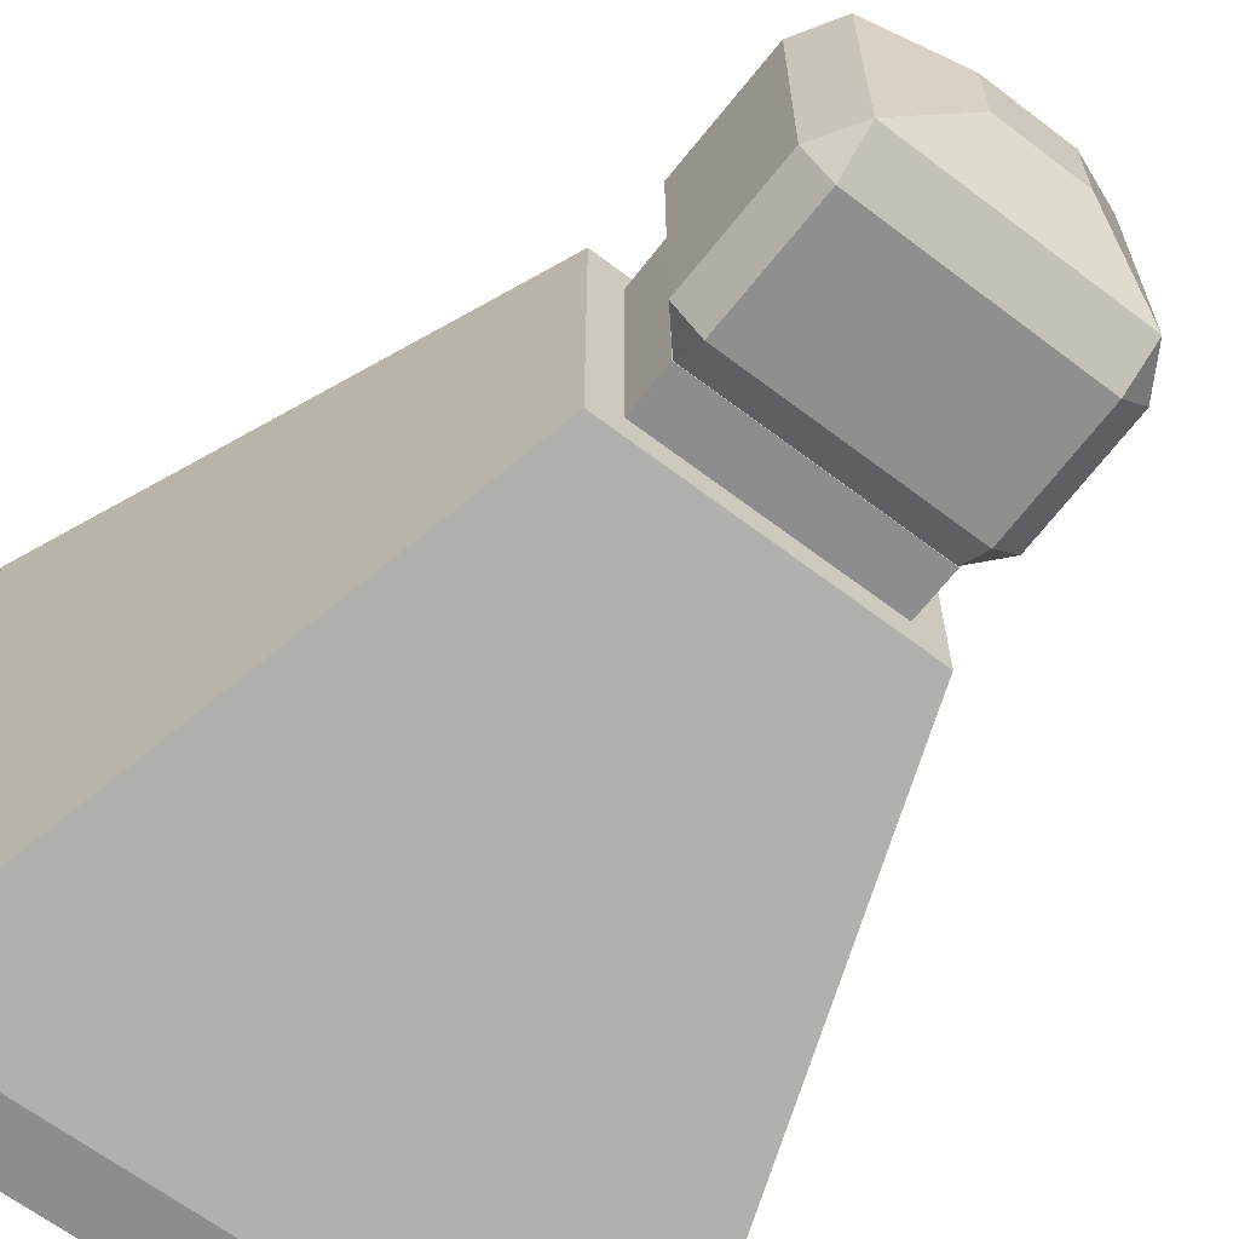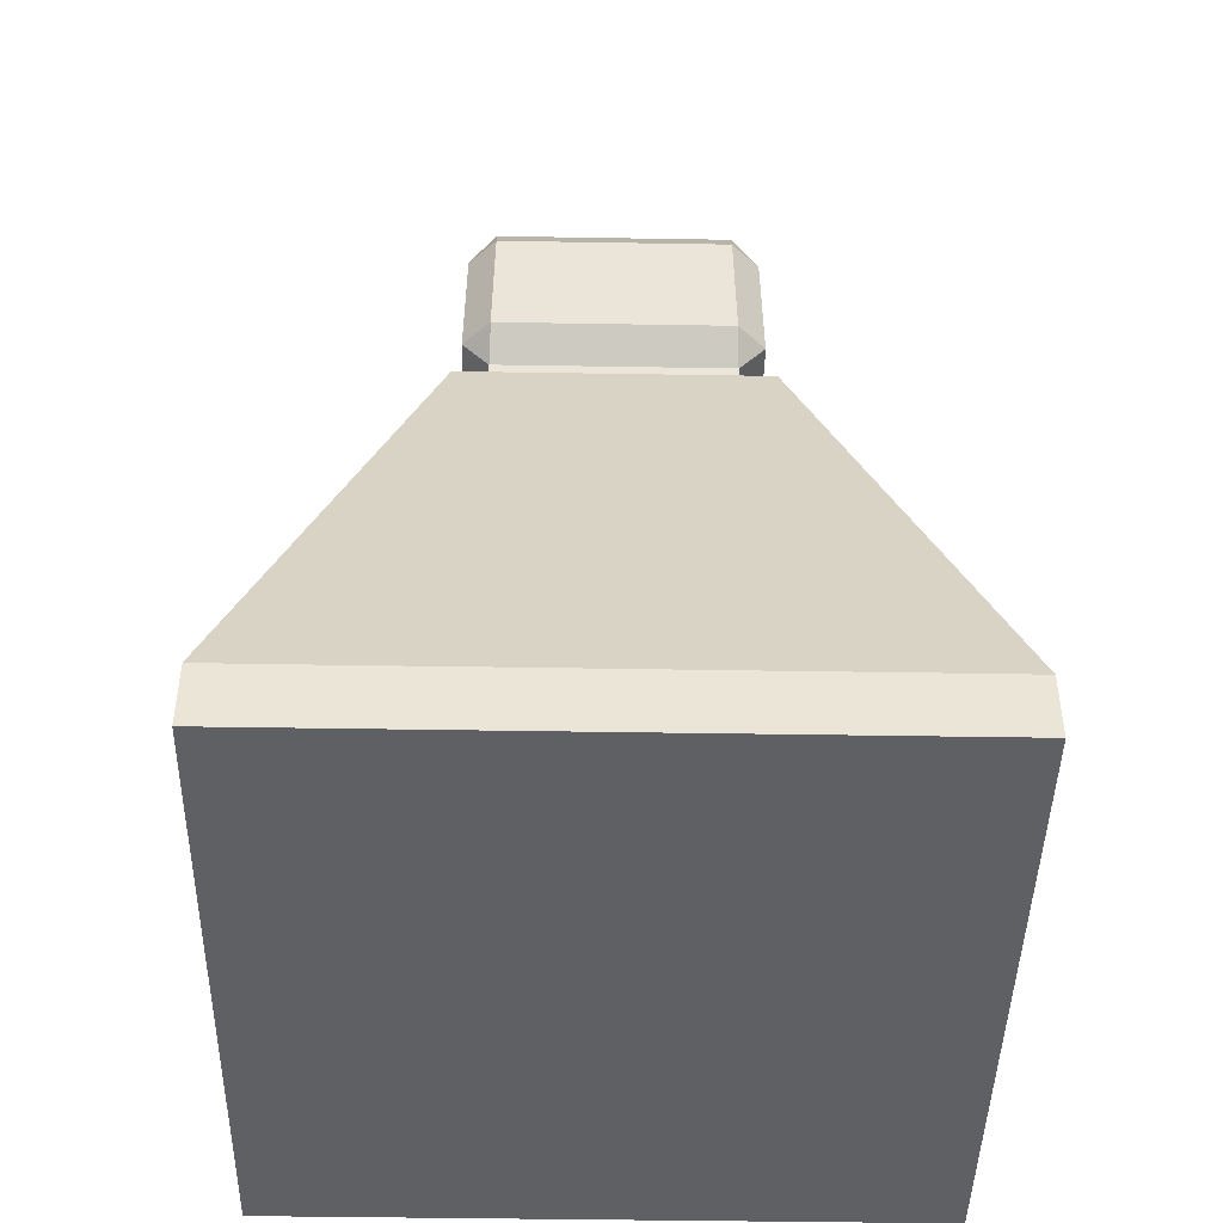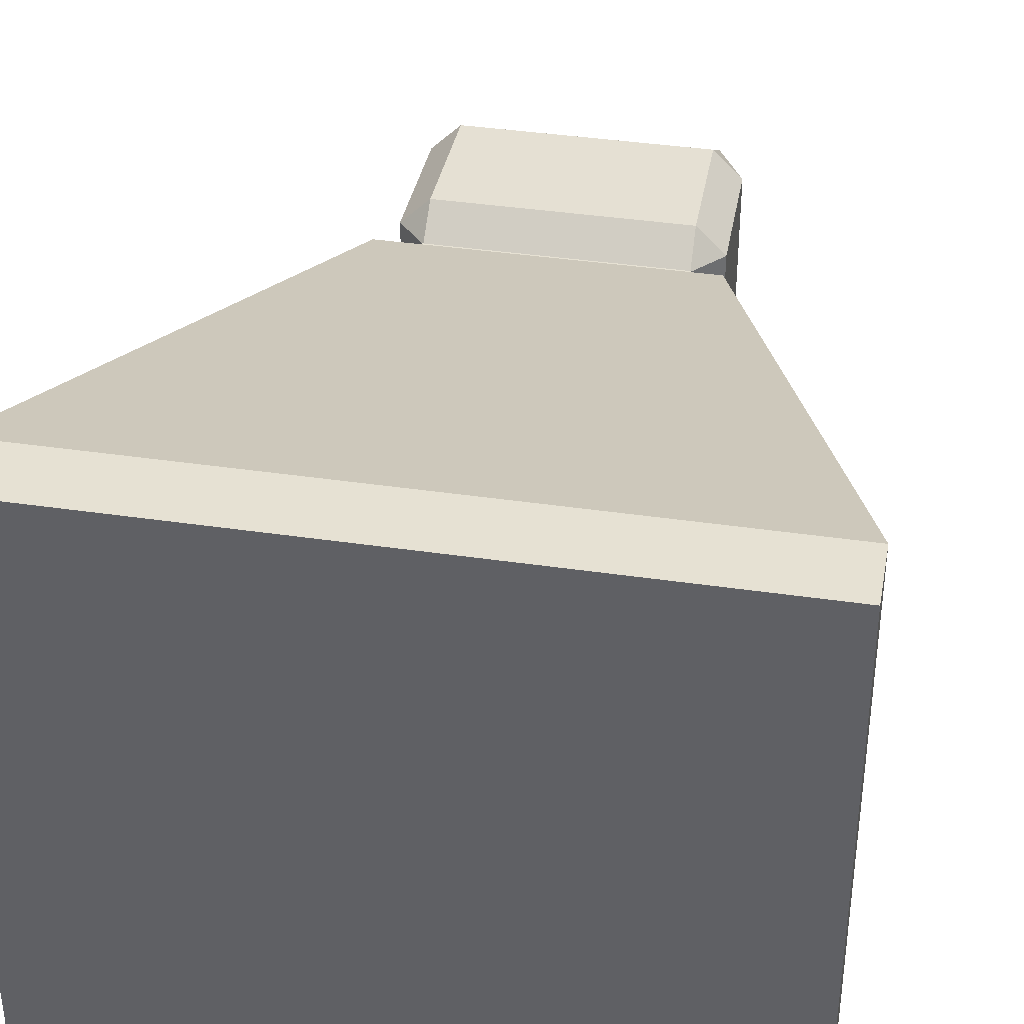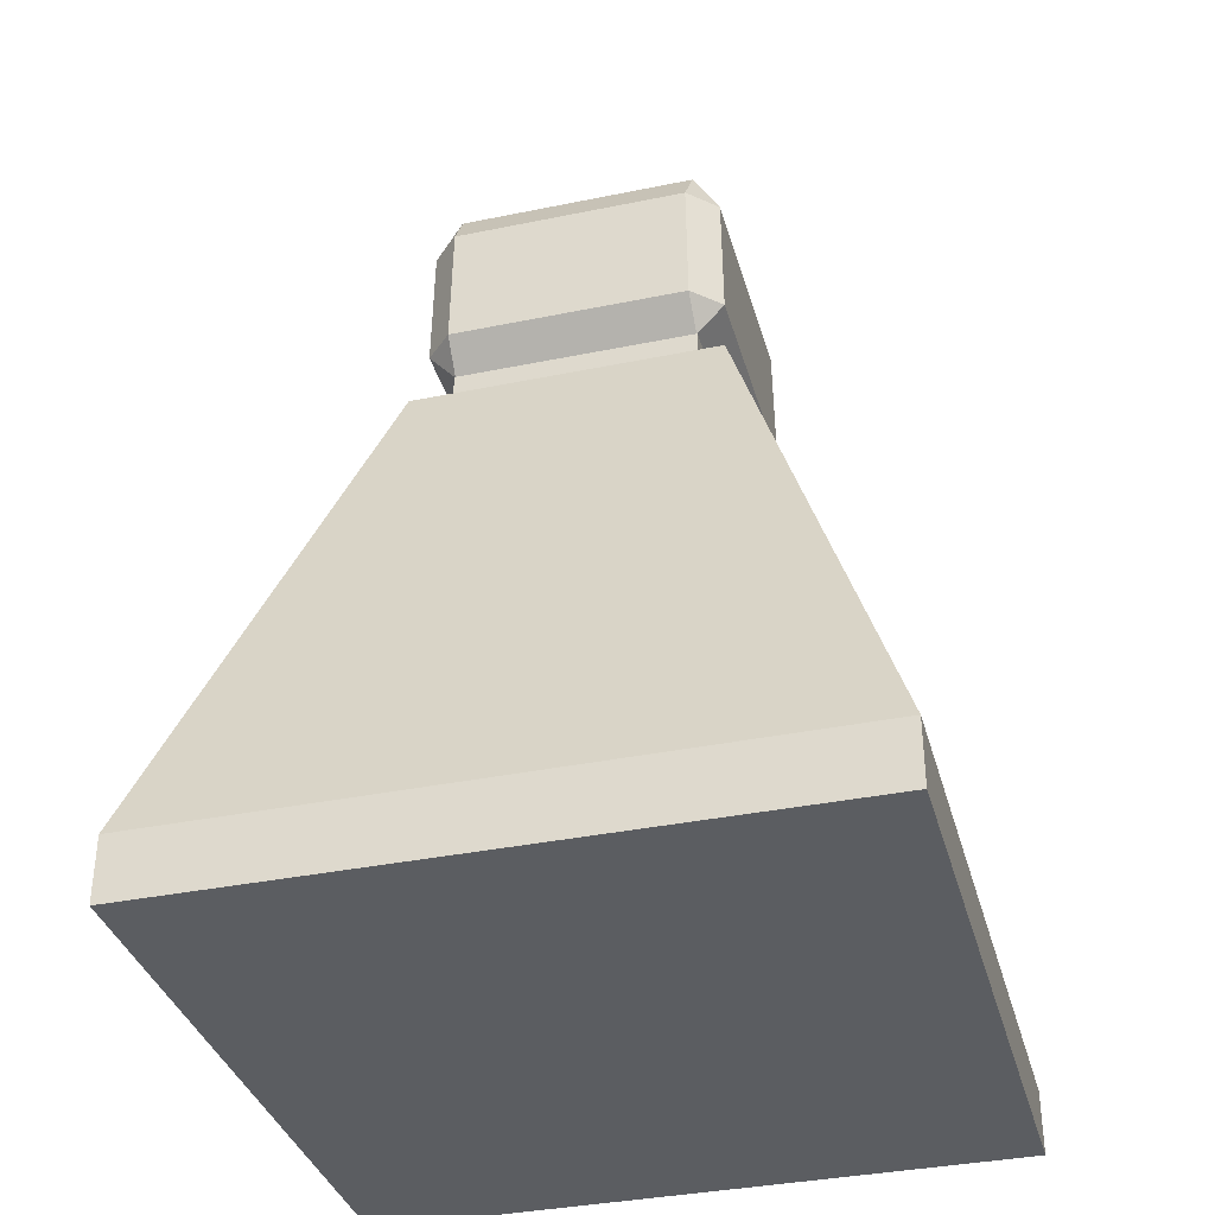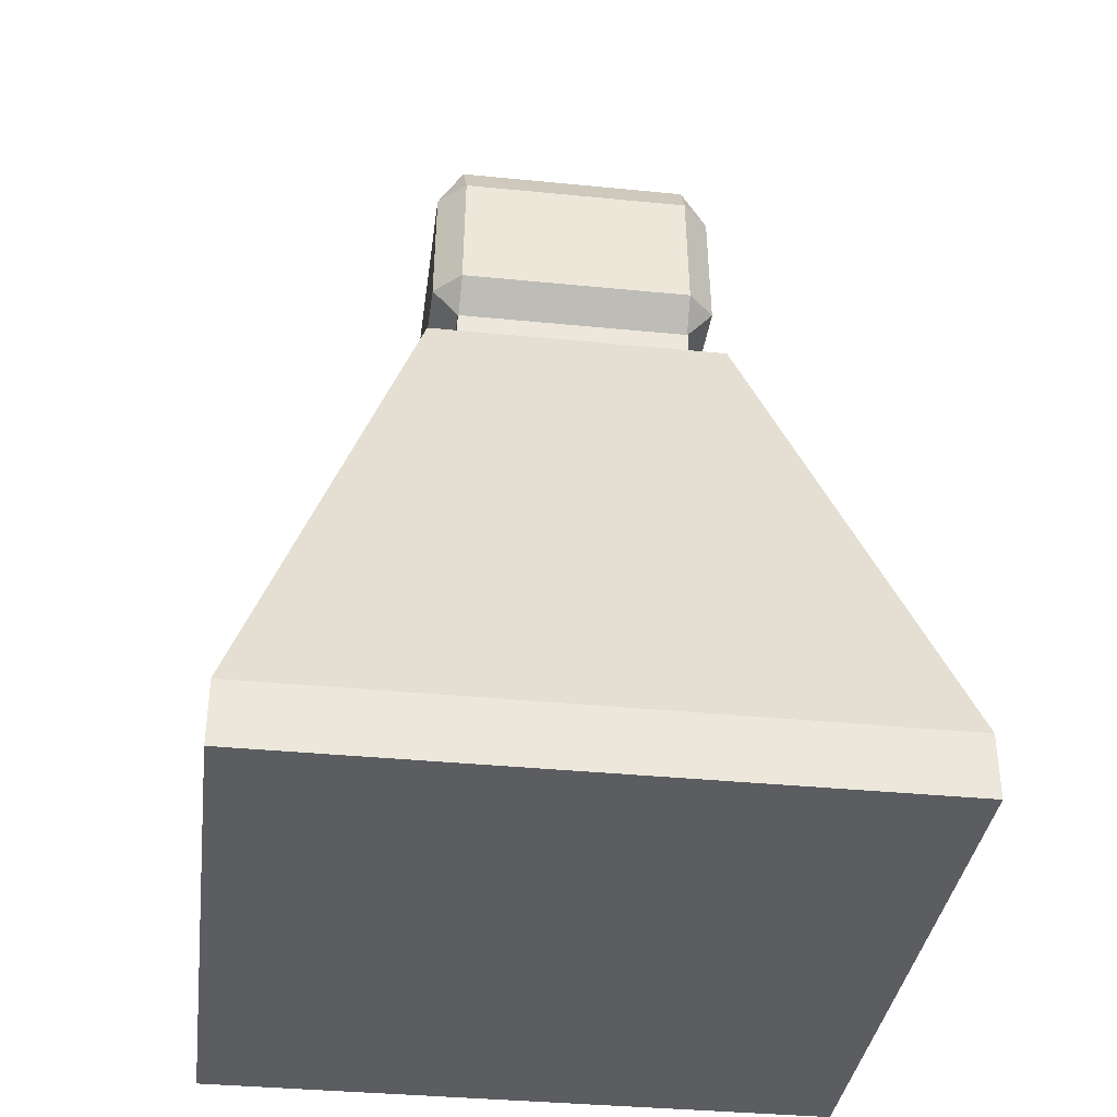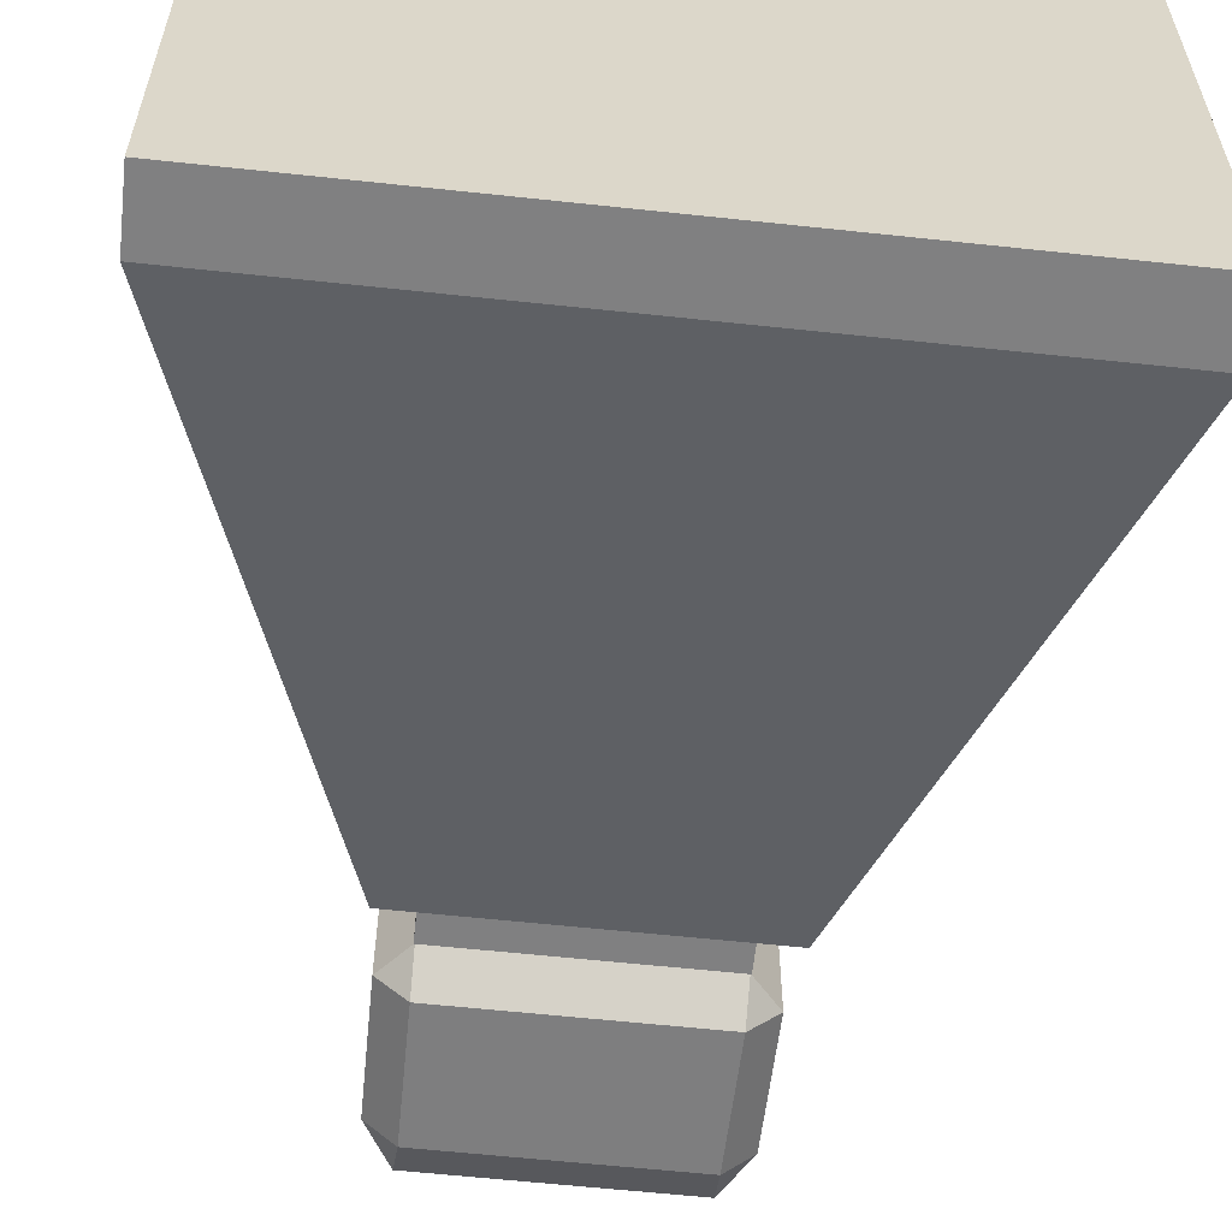
<metadata>
{"format":"obj","ext":"obj","renderer":"f3d","projection":"perspective","resolution":1024,"background":"white","views":[{"elev":-64.6,"azim":142.5,"up":"+Z"},{"elev":-45.0,"azim":-91.1,"up":"+Y"},{"elev":38.8,"azim":10.5,"up":"+Z"},{"elev":-35.9,"azim":-164.9,"up":"+Y"},{"elev":-36.1,"azim":-7.4,"up":"+Y"},{"elev":-60.1,"azim":-6.3,"up":"+Z"}]}
</metadata>
<code>
o Cube
v 0.3245 1.292 -0.3245
v 0.6907 0.1293 -0.6907
v 0.3245 1.292 0.3245
v 0.6907 0.1293 0.6907
v -0.3245 1.292 -0.3245
v -0.6907 0.1293 -0.6907
v -0.3245 1.292 0.3245
v -0.6907 0.1293 0.6907
v -0.6907 -0.006466 -0.6907
v -0.6907 -0.006466 0.6907
v 0.6907 -0.006466 -0.6907
v 0.6907 -0.006466 0.6907
v -0.6907 -0.006466 -0.6907
v -0.6907 -0.006466 0.6907
v 0.6907 -0.006466 -0.6907
v 0.6907 -0.006466 0.6907
v 0.2551 1.292 0.2551
v -0.2551 1.292 0.2551
v 0.2551 1.292 -0.2551
v -0.2551 1.292 -0.2551
v 0.2551 1.397 0.2551
v -0.2551 1.397 0.2551
v 0.2551 1.397 -0.2551
v -0.2551 1.397 -0.2551
v 0.09234 1.902 0.09234
v -0.09234 1.902 0.09234
v 0.09234 1.902 -0.09234
v -0.09234 1.902 -0.09234
v 0.2522 1.464 0.312
v 0.253 1.397 0.253
v 0.312 1.464 0.2522
v -0.2522 1.464 0.312
v -0.312 1.464 0.2522
v -0.253 1.397 0.253
v 0.312 1.464 -0.2522
v 0.253 1.397 -0.253
v 0.2522 1.464 -0.312
v -0.312 1.464 -0.2522
v -0.2522 1.464 -0.312
v -0.253 1.397 -0.253
v 0.2488 1.74 0.3086
v 0.3086 1.74 0.2488
v 0.2522 1.831 0.2522
v -0.2522 1.831 0.2522
v -0.3086 1.74 0.2488
v -0.2488 1.74 0.3086
v 0.3086 1.74 -0.2488
v 0.2488 1.74 -0.3086
v 0.2522 1.831 -0.2522
v -0.2522 1.831 -0.2522
v -0.2488 1.74 -0.3086
v -0.3086 1.74 -0.2488
f 5 7 18 20
f 4 3 7 8
f 8 7 5 6
f 6 2 11 9
f 2 1 3 4
f 6 5 1 2
f 9 11 15 13
f 4 8 10 12
f 8 6 9 10
f 2 4 12 11
f 13 15 16 14
f 12 10 14 16
f 10 9 13 14
f 11 12 16 15
f 19 20 24 23
f 3 1 19 17
f 1 5 20 19
f 7 3 17 18
f 37 39 51 48
f 17 19 23 21
f 20 18 22 24
f 18 17 21 22
f 24 22 34 40
f 31 35 47 42
f 44 43 25 26
f 38 33 45 52
f 22 21 30 34
f 23 24 40 36
f 21 23 36 30
f 27 28 26 25
f 50 44 26 28
f 49 50 28 27
f 43 49 27 25
f 29 30 31
f 32 33 34
f 35 36 37
f 38 39 40
f 41 42 43
f 44 45 46
f 47 48 49
f 50 51 52
f 29 32 34 30
f 35 31 30 36
f 33 38 40 34
f 39 37 36 40
f 43 44 46 41
f 49 43 42 47
f 44 50 52 45
f 50 49 48 51
f 32 46 45 33
f 51 39 38 52
f 31 42 41 29
f 47 35 37 48
f 32 29 41 46

</code>
